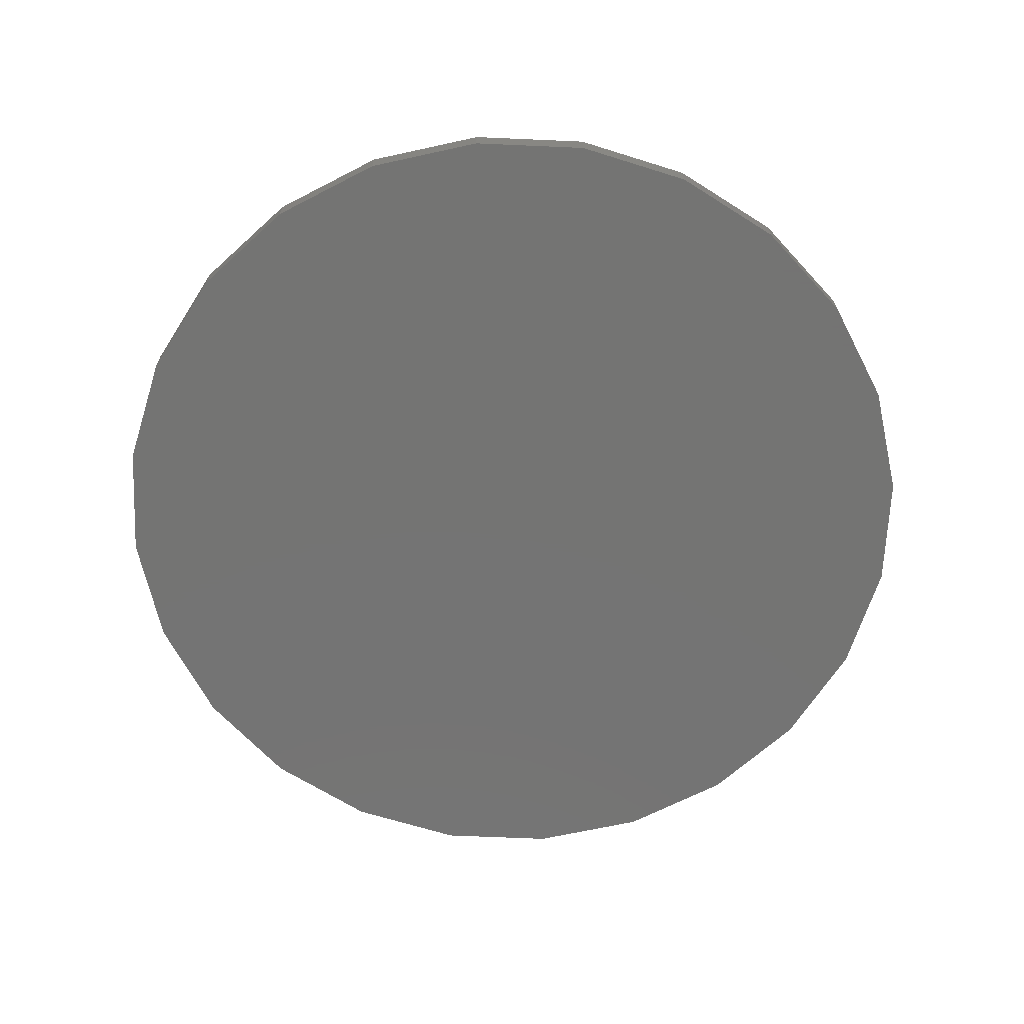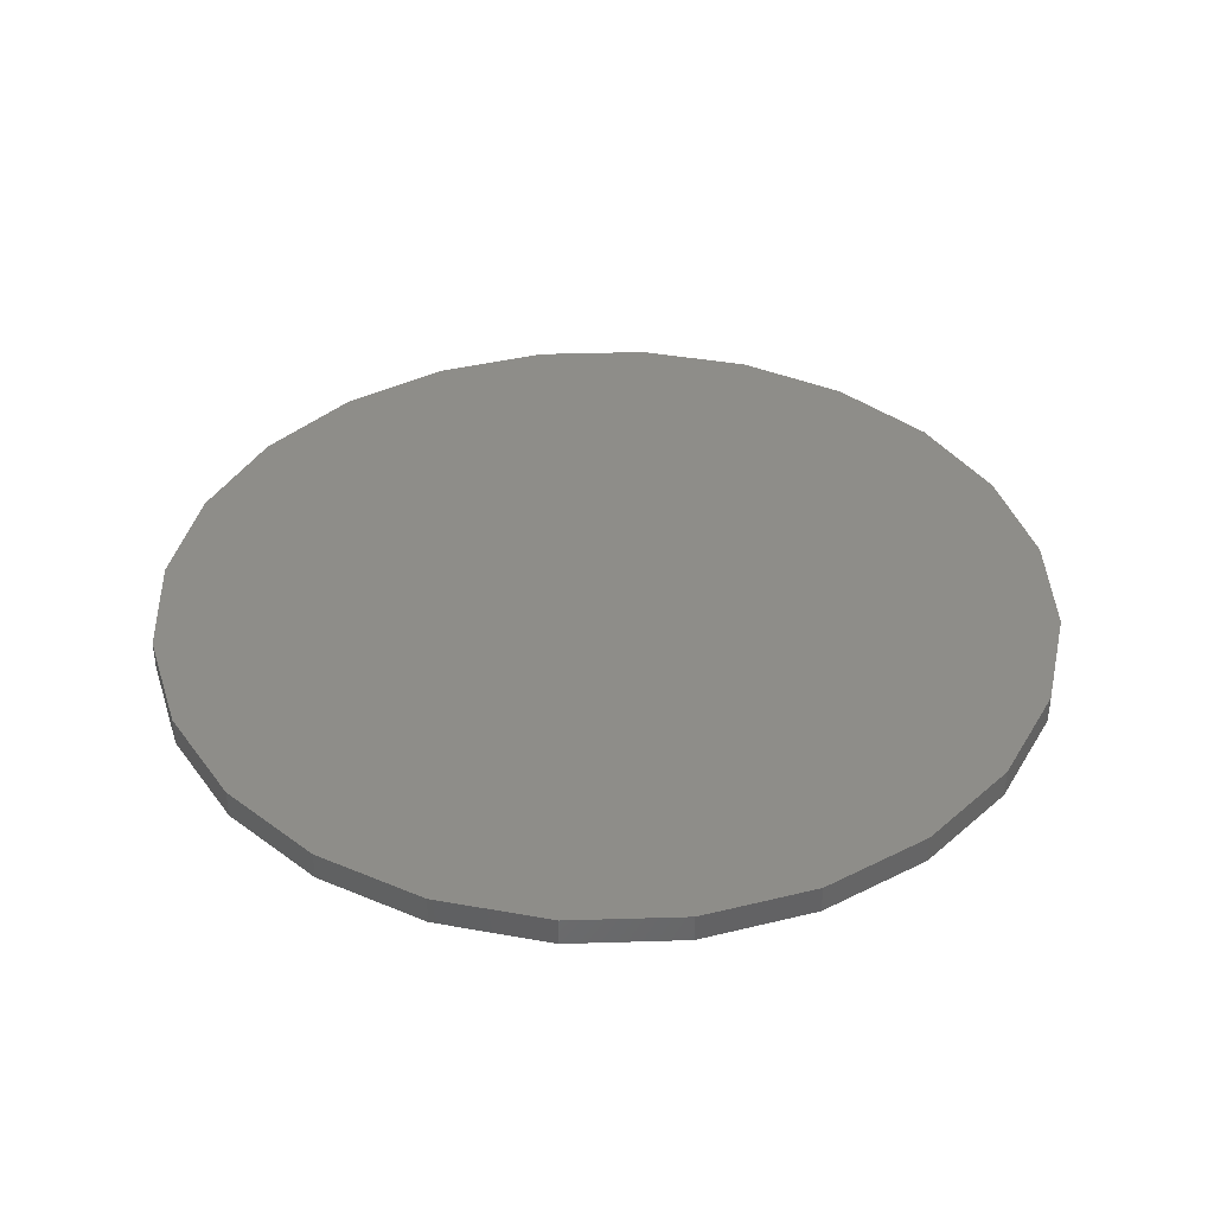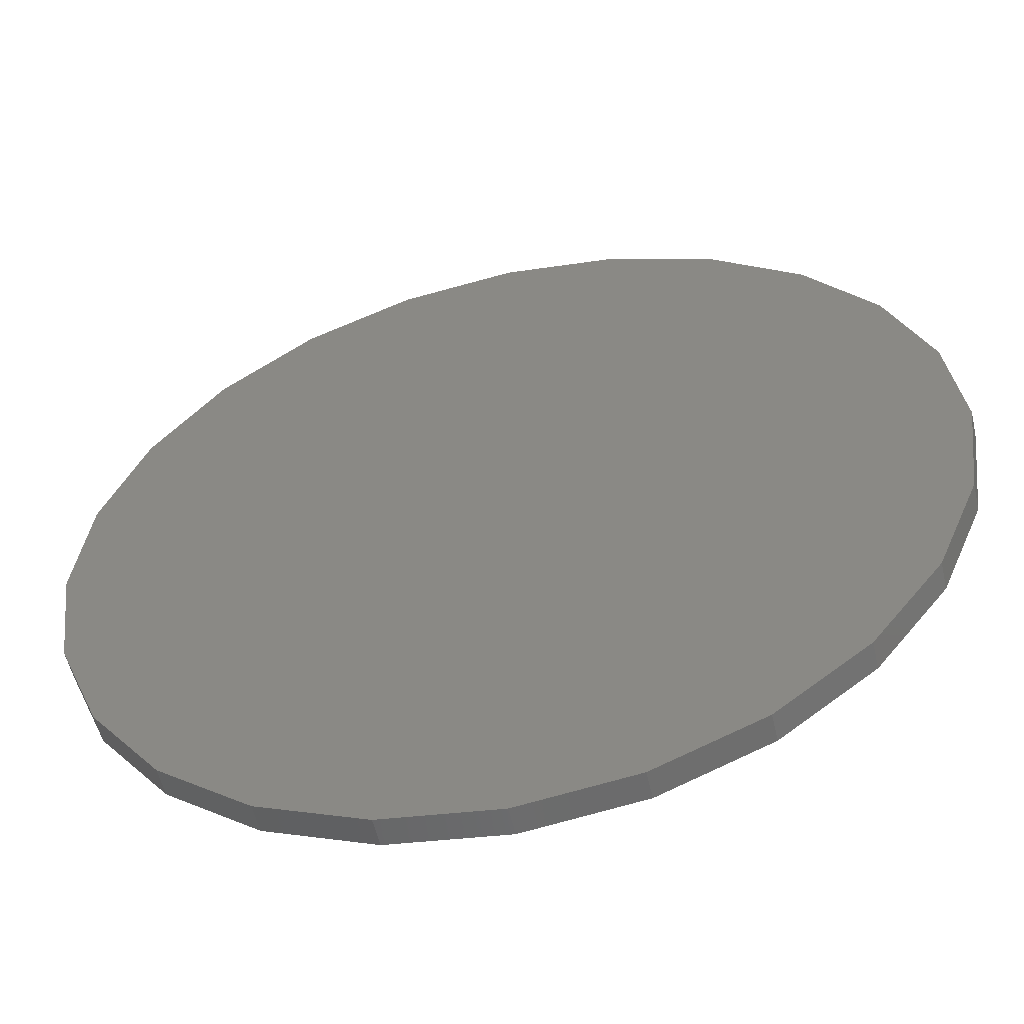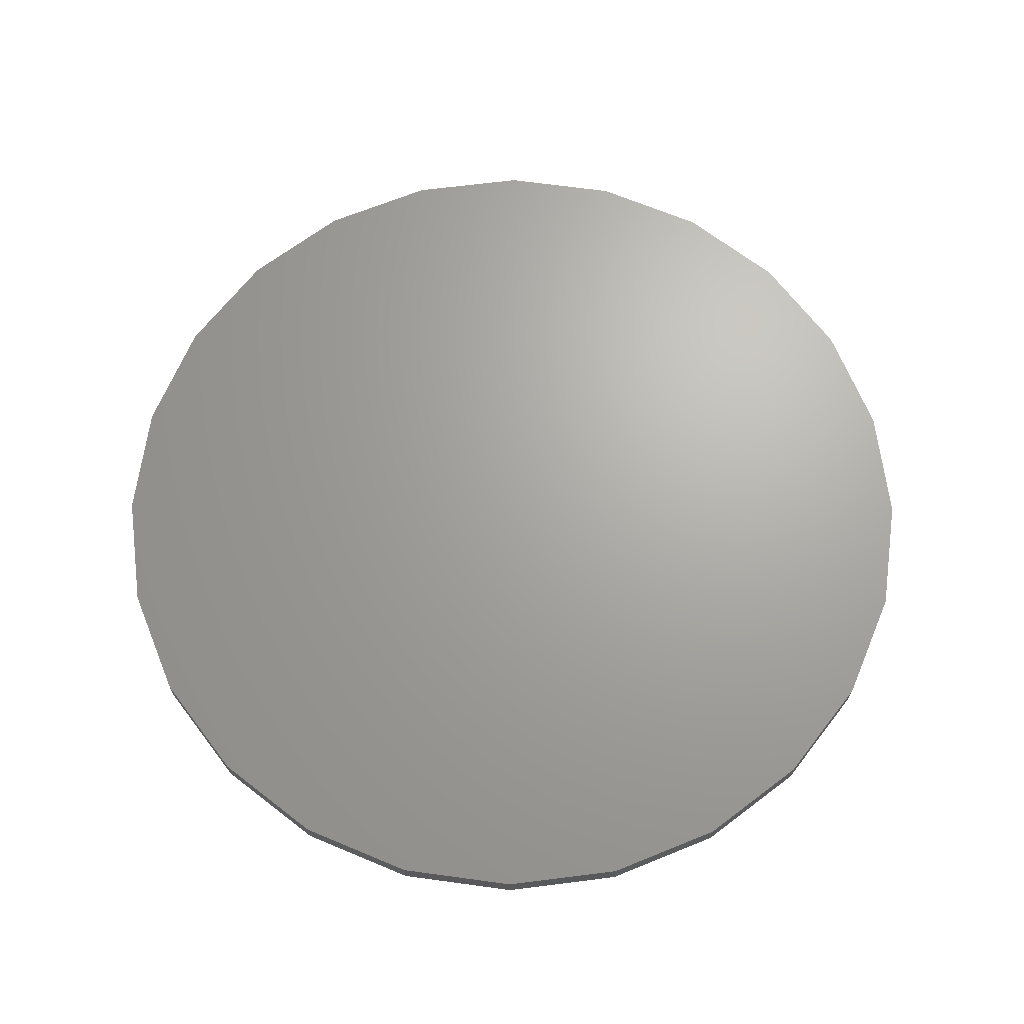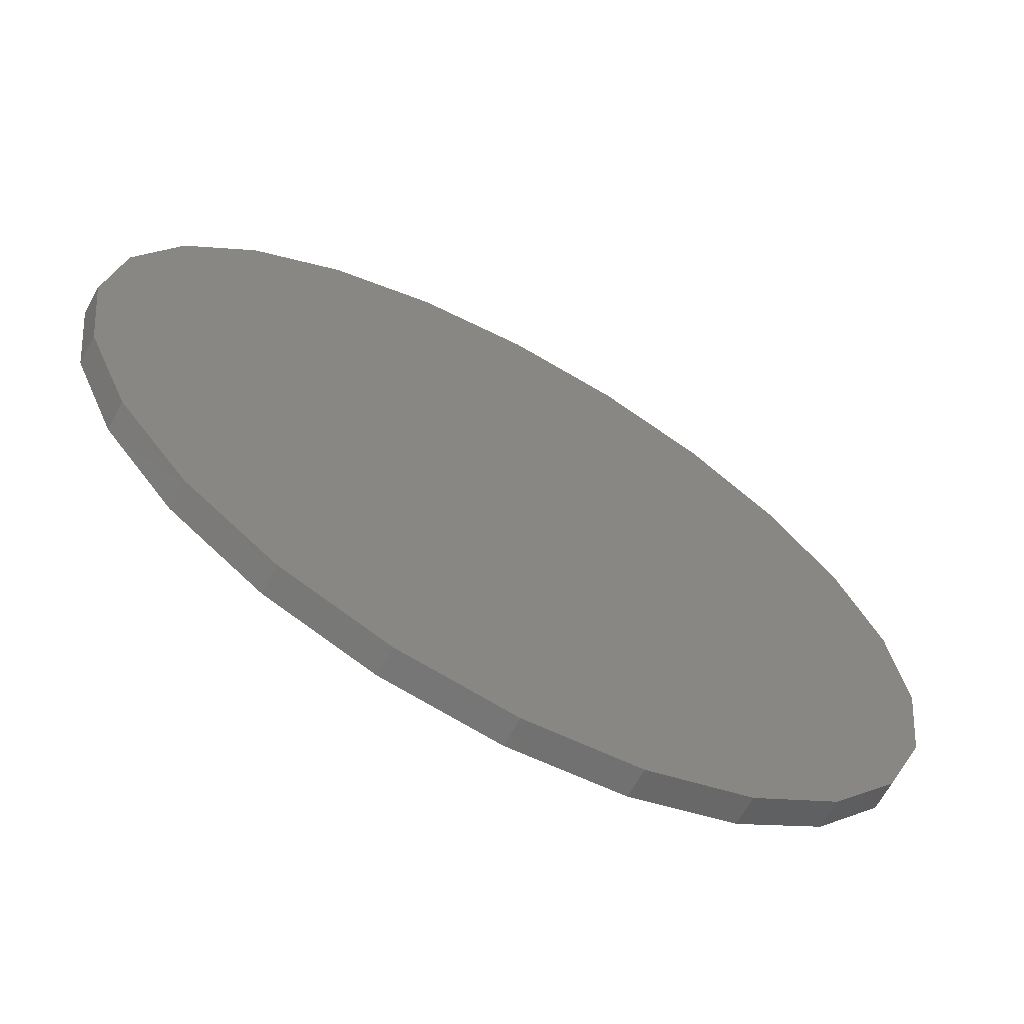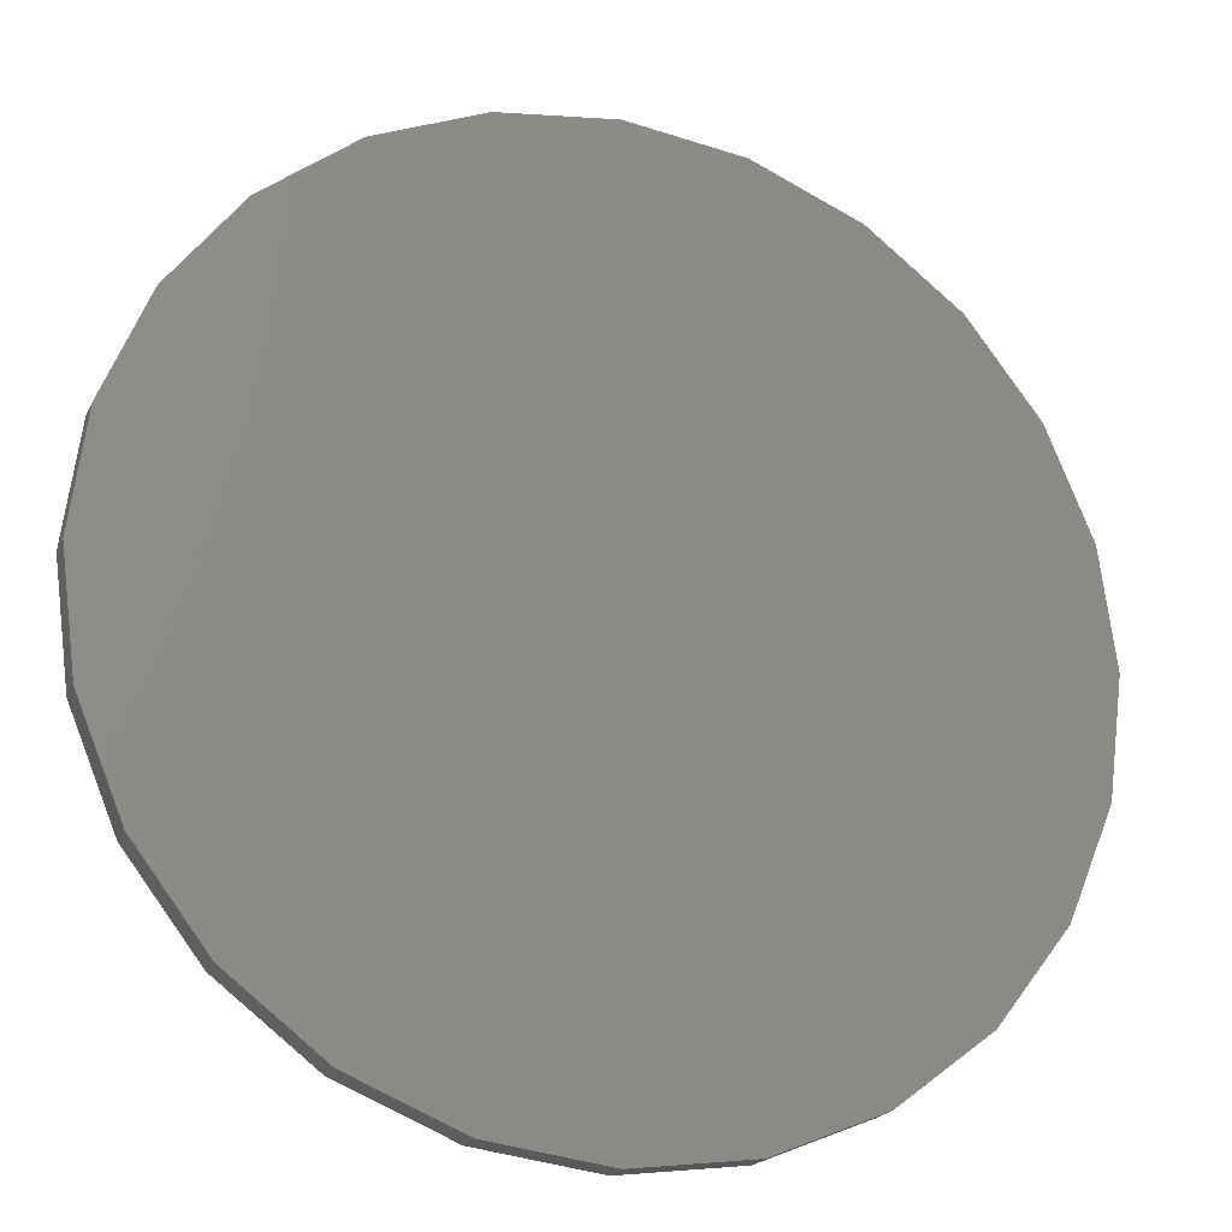
<metadata>
{"format":"stl","ext":"stl","renderer":"f3d","projection":"perspective","resolution":1024,"background":"white","views":[{"elev":-66.1,"azim":170.0,"up":"+Z"},{"elev":38.7,"azim":170.3,"up":"+Z"},{"elev":-55.4,"azim":-167.1,"up":"+Y"},{"elev":67.3,"azim":135.3,"up":"+Z"},{"elev":-66.7,"azim":-28.7,"up":"+Y"},{"elev":-20.9,"azim":160.3,"up":"+Y"}]}
</metadata>
<code>
# stl→obj: 48 verts, 92 faces
v 7.244 1.941 0
v 7.244 1.941 0.48
v 7.5 0 0.48
v -7.244 -1.941 0
v -1.941 7.244 0
v 3.75 6.495 0.48
v 6.495 3.75 0.48
v 7.244 -1.941 0
v 7.5 0 0
v -7.244 -1.941 0.48
v -7.5 9.185e-16 0
v 3.75 6.495 0
v 1.941 -7.244 0.48
v 1.941 -7.244 0
v -3.75 -6.495 0
v 1.941 7.244 0
v 6.495 3.75 0
v -7.5 9.185e-16 0.48
v -1.941 7.244 0.48
v -6.495 3.75 0.48
v -5.303 5.303 0.48
v -6.495 3.75 0
v -1.941 -7.244 0
v -1.378e-15 -7.5 0
v 6.495 -3.75 0
v 3.75 -6.495 0
v 7.244 -1.941 0.48
v -1.941 -7.244 0.48
v -3.75 -6.495 0.48
v -5.303 -5.303 0.48
v 5.303 5.303 0.48
v 4.592e-16 7.5 0
v 1.941 7.244 0.48
v -5.303 5.303 0
v -3.75 6.495 0
v -7.244 1.941 0
v 6.495 -3.75 0.48
v 5.303 -5.303 0
v -5.303 -5.303 0
v -6.495 -3.75 0
v 5.303 5.303 0
v 4.592e-16 7.5 0.48
v -7.244 1.941 0.48
v -3.75 6.495 0.48
v 3.75 -6.495 0.48
v 5.303 -5.303 0.48
v -1.378e-15 -7.5 0.48
v -6.495 -3.75 0.48
f 1 2 3
f 1 4 5
f 6 2 7
f 8 1 9
f 4 10 11
f 1 5 12
f 3 10 13
f 3 2 10
f 4 14 15
f 4 1 14
f 6 12 16
f 1 12 17
f 11 10 18
f 10 2 19
f 20 19 21
f 5 4 22
f 23 14 24
f 14 1 25
f 14 25 26
f 8 3 27
f 23 24 28
f 29 10 30
f 6 7 31
f 2 1 17
f 12 5 16
f 19 2 6
f 16 5 32
f 6 16 33
f 10 19 20
f 22 4 11
f 34 21 35
f 11 18 36
f 5 22 34
f 22 20 34
f 25 37 38
f 25 1 8
f 3 13 37
f 13 14 26
f 26 25 38
f 25 8 37
f 13 10 29
f 15 14 23
f 39 30 40
f 15 23 29
f 4 15 39
f 15 29 39
f 2 17 7
f 7 17 41
f 17 12 41
f 12 6 41
f 5 19 32
f 16 32 33
f 32 19 42
f 19 6 33
f 10 20 18
f 20 36 43
f 20 22 36
f 22 11 36
f 21 19 44
f 34 20 21
f 19 5 35
f 5 34 35
f 1 3 9
f 3 8 9
f 3 37 27
f 37 8 27
f 37 13 45
f 13 26 45
f 37 45 46
f 45 26 38
f 14 13 24
f 24 13 47
f 13 29 28
f 29 23 28
f 30 10 48
f 39 29 30
f 10 4 40
f 4 39 40
f 7 41 31
f 41 6 31
f 19 33 42
f 33 32 42
f 36 18 43
f 18 20 43
f 19 35 44
f 35 21 44
f 45 38 46
f 38 37 46
f 13 28 47
f 28 24 47
f 10 40 48
f 40 30 48

</code>
